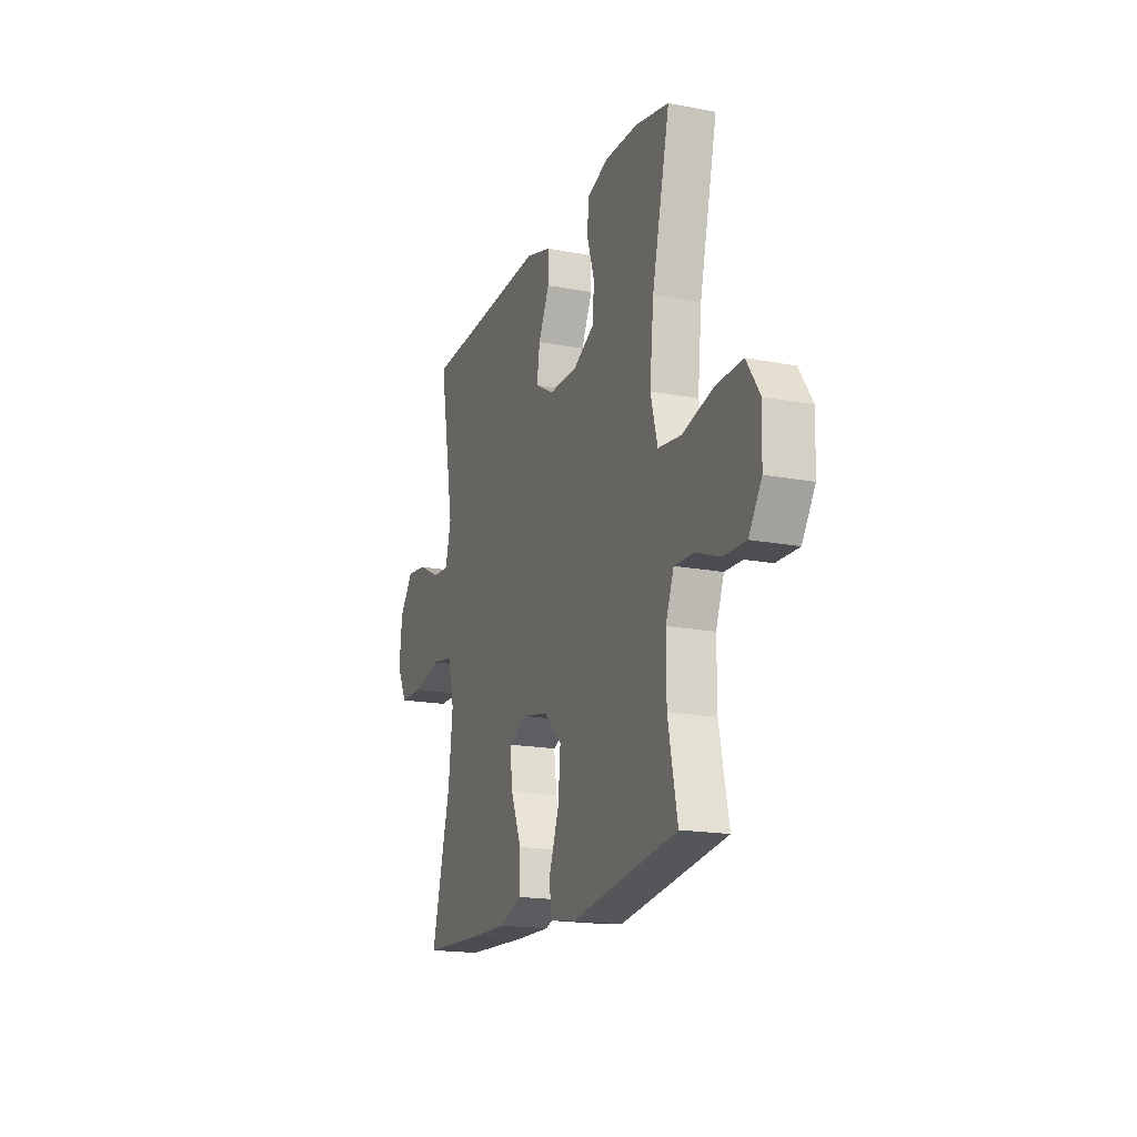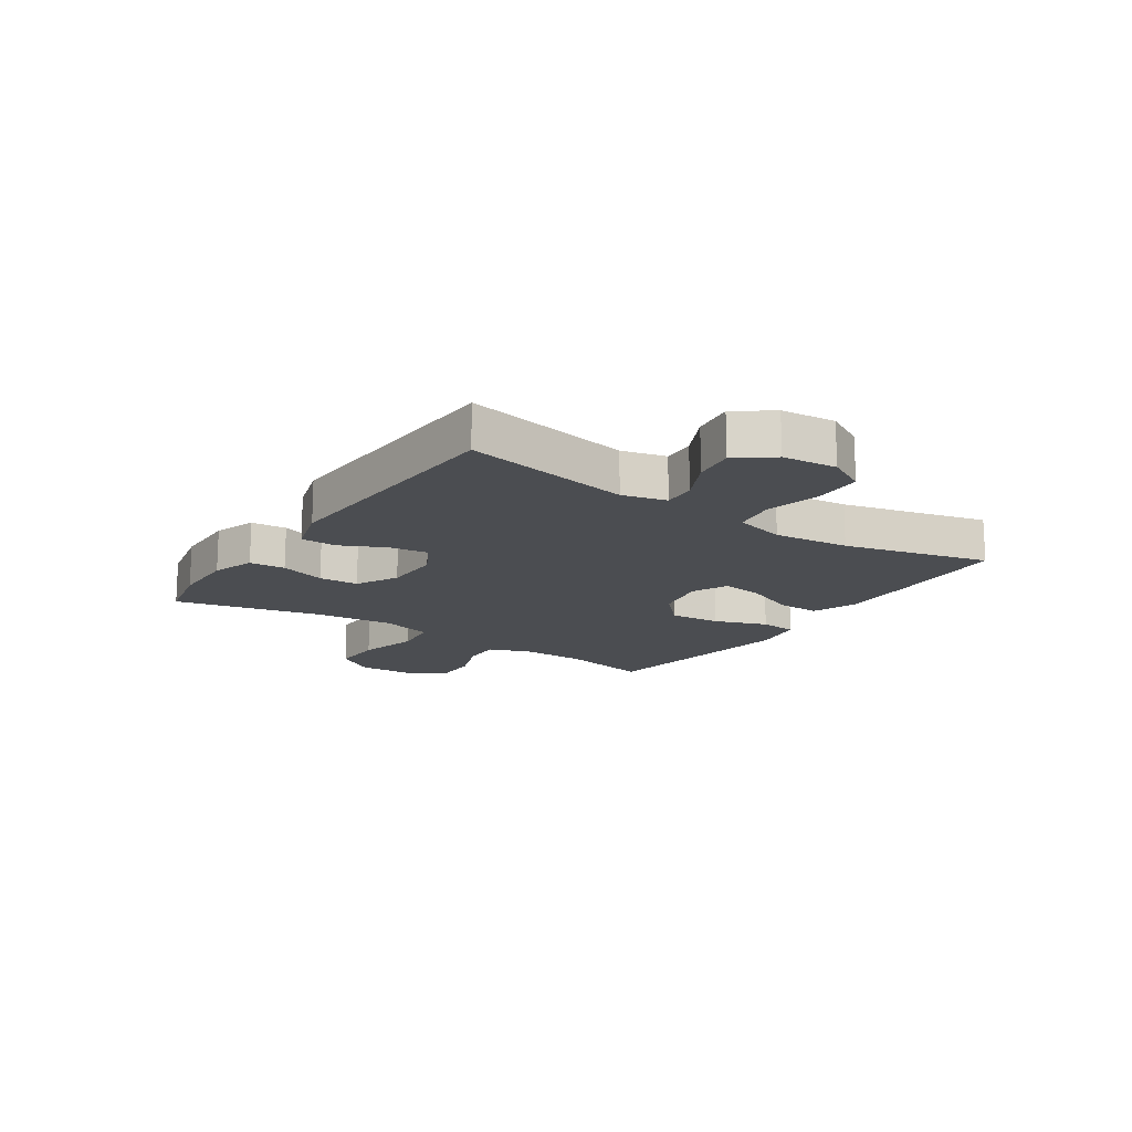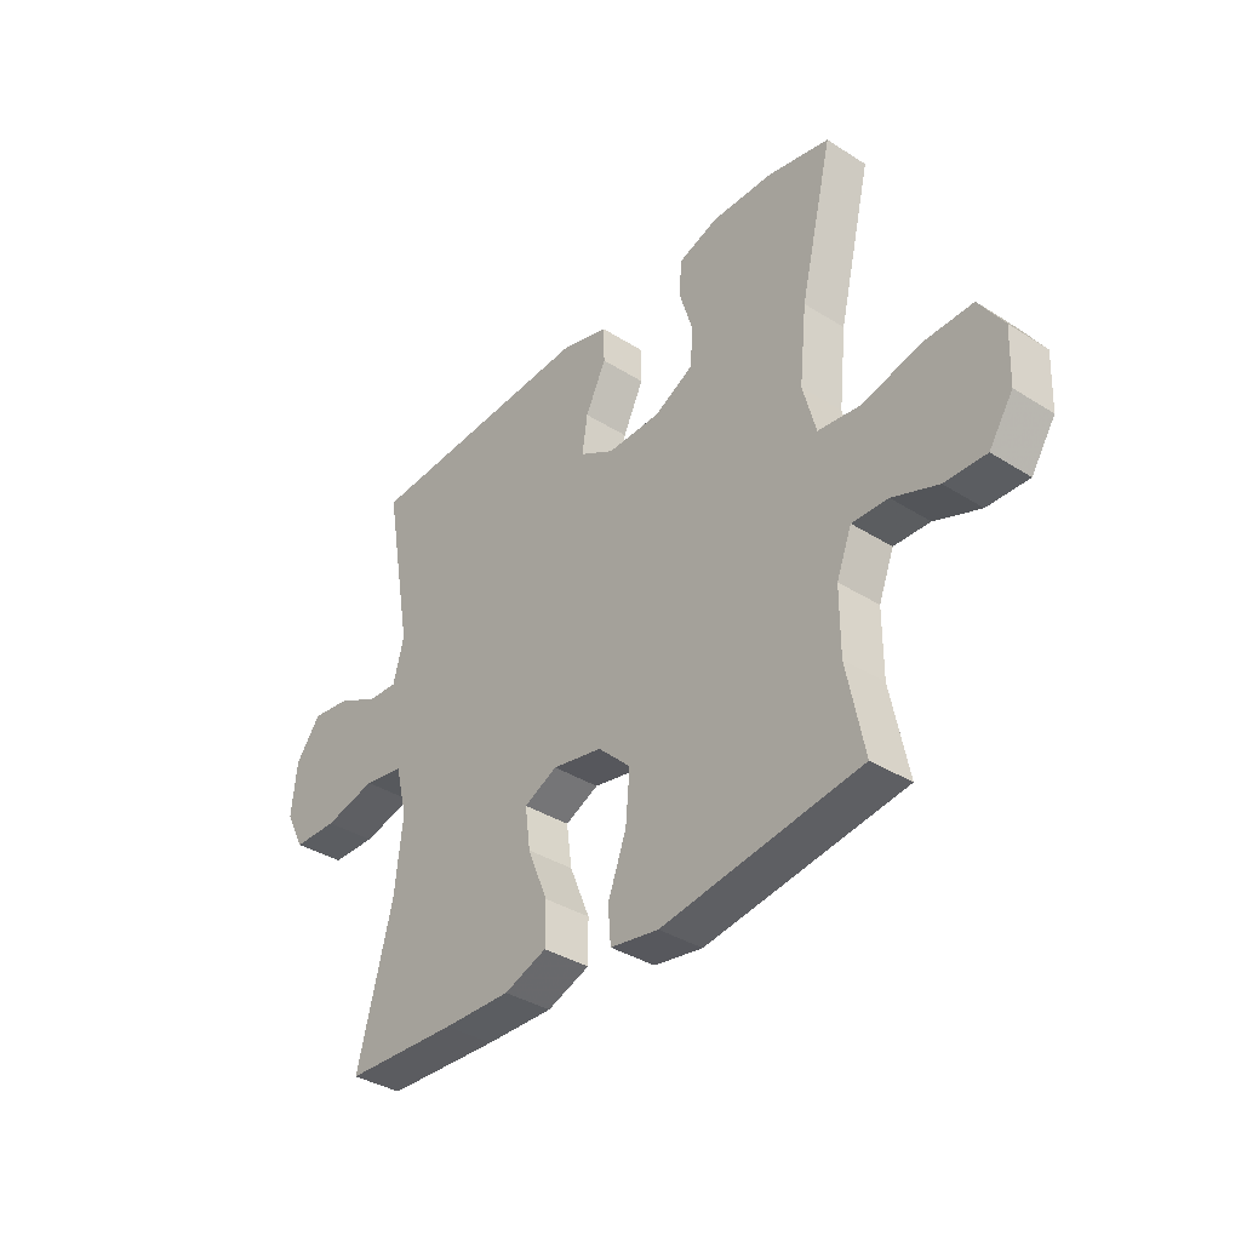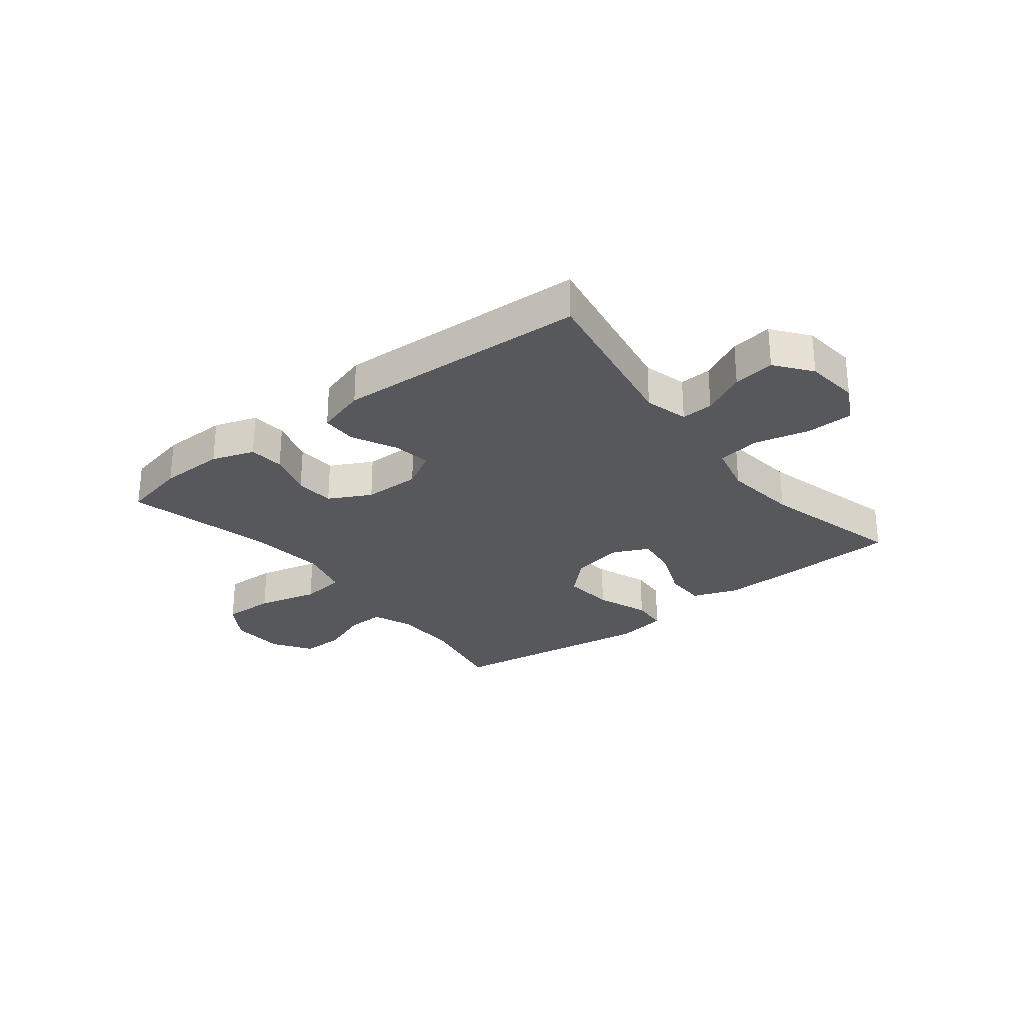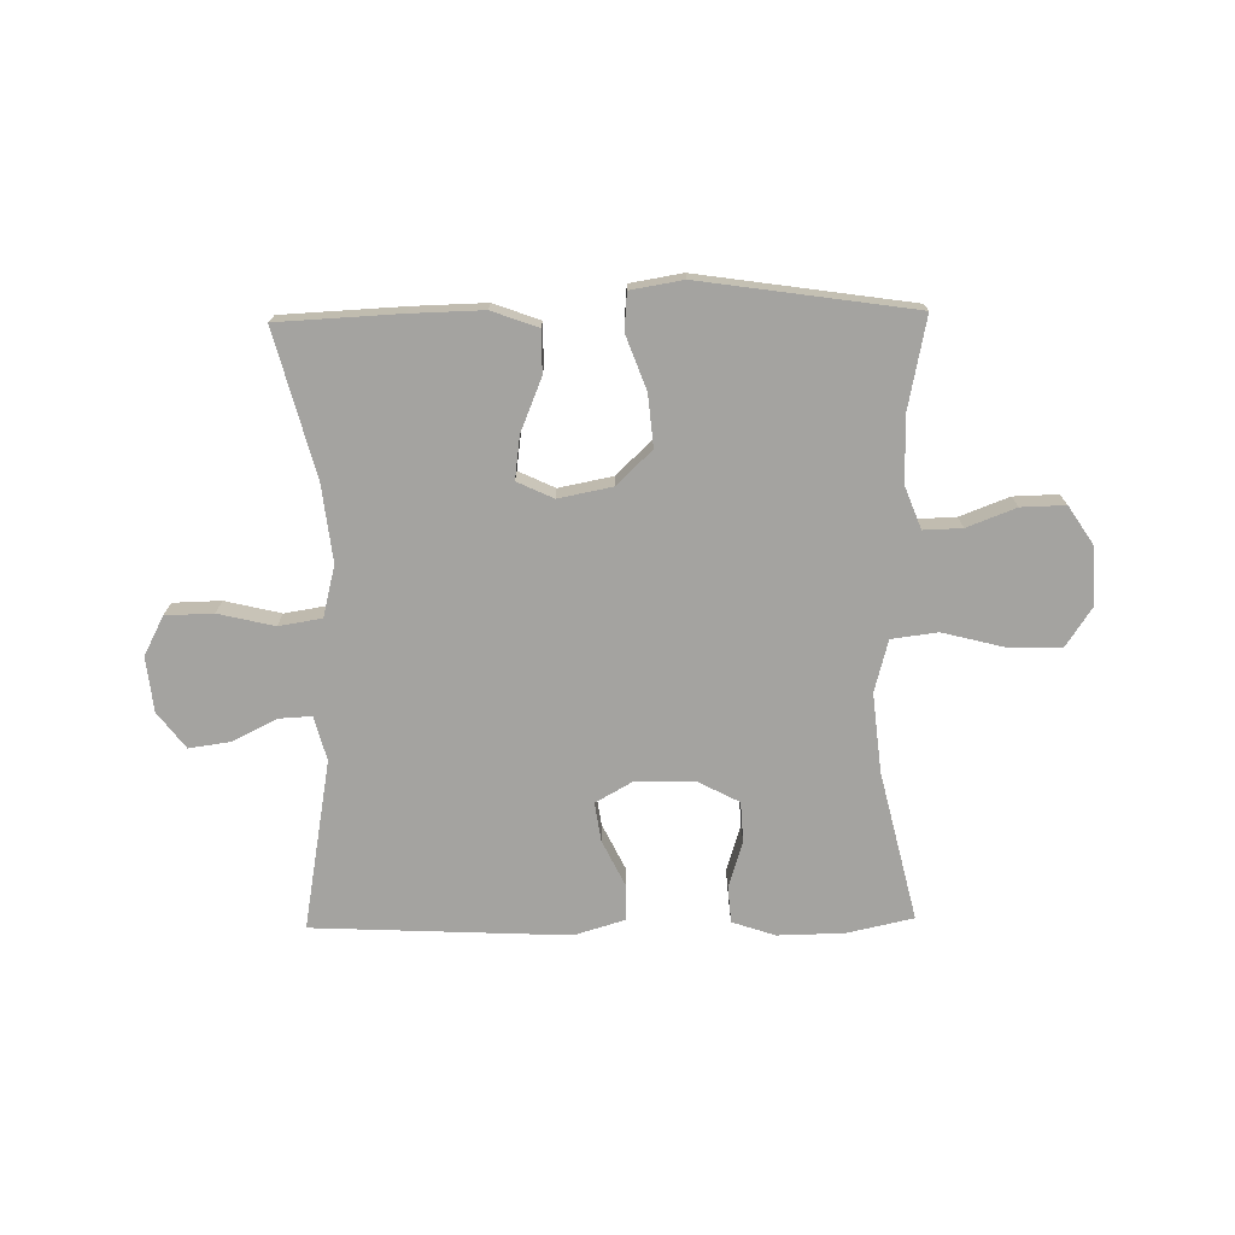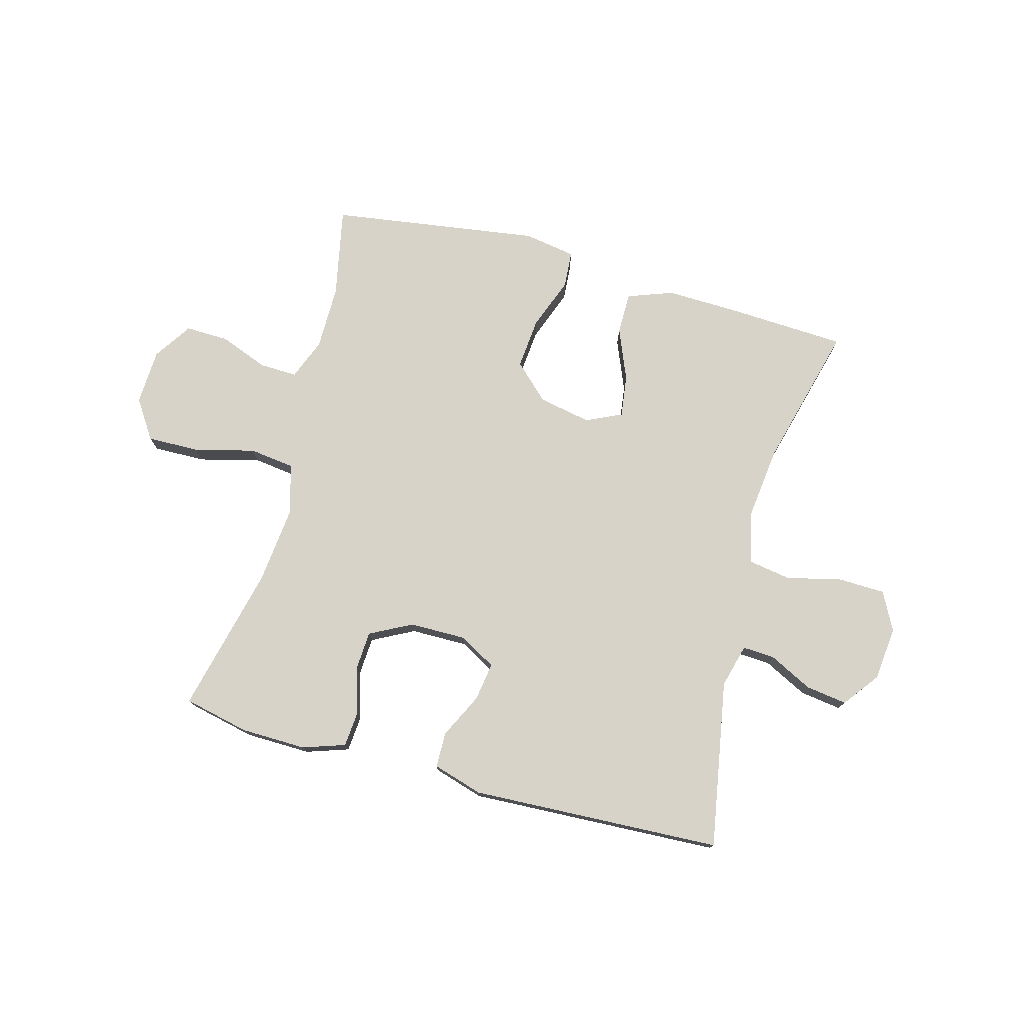
<metadata>
{"format":"obj","ext":"obj","renderer":"f3d","projection":"perspective","resolution":1024,"background":"white","views":[{"elev":-17.9,"azim":-110.5,"up":"+Z"},{"elev":-15.8,"azim":55.8,"up":"+Y"},{"elev":-36.6,"azim":-129.5,"up":"+Z"},{"elev":-27.7,"azim":38.2,"up":"+Y"},{"elev":-73.0,"azim":-179.0,"up":"+Y"},{"elev":76.2,"azim":15.3,"up":"+Y"}]}
</metadata>
<code>
v 0.5 0.07 -0.5
v 0.291 0.07 -0.51
v 0.166 0.07 -0.513
v 0.087 0.07 -0.484
v 0.087 0.07 -0.411
v 0.124 0.07 -0.321
v 0.134 0.07 -0.247
v 0.072 0.07 -0.218
v -0.02 0.07 -0.236
v -0.081 0.07 -0.294
v -0.073 0.07 -0.383
v -0.039 0.07 -0.475
v -0.044 0.07 -0.539
v -0.134 0.07 -0.554
v -0.5 0.07 -0.5
v -0.468 0.07 -0.343
v -0.468 0.07 -0.23
v -0.496 0.07 -0.158
v -0.562 0.07 -0.16
v -0.646 0.07 -0.192
v -0.722 0.07 -0.194
v -0.766 0.07 -0.127
v -0.77 0.07 -0.03
v -0.725 0.07 0.038
v -0.634 0.07 0.036
v -0.528 0.07 0.009
v -0.449 0.07 0.019
v -0.425 0.07 0.108
v -0.439 0.07 0.243
v -0.5 0.07 0.5
v -0.386 0.07 0.525
v -0.272 0.07 0.527
v -0.198 0.07 0.502
v -0.193 0.07 0.44
v -0.218 0.07 0.36
v -0.214 0.07 0.291
v -0.141 0.07 0.253
v -0.042 0.07 0.252
v 0.022 0.07 0.288
v 0.012 0.07 0.355
v -0.026 0.07 0.433
v -0.025 0.07 0.495
v 0.062 0.07 0.521
v 0.5 0.07 0.5
v 0.448 0.07 0.208
v 0.468 0.07 0.132
v 0.524 0.07 0.135
v 0.6 0.07 0.173
v 0.672 0.07 0.183
v 0.719 0.07 0.121
v 0.729 0.07 0.027
v 0.694 0.07 -0.04
v 0.612 0.07 -0.042
v 0.516 0.07 -0.019
v 0.442 0.07 -0.031
v 0.42 0.07 -0.119
v 0.435 0.07 -0.25
v 0.5 0 -0.5
v 0.291 0 -0.51
v 0.166 0 -0.513
v 0.087 0 -0.484
v 0.087 0 -0.411
v 0.124 0 -0.321
v 0.134 0 -0.247
v 0.072 0 -0.218
v -0.02 0 -0.236
v -0.081 0 -0.294
v -0.073 0 -0.383
v -0.039 0 -0.475
v -0.044 0 -0.539
v -0.134 0 -0.554
v -0.5 0 -0.5
v -0.468 0 -0.343
v -0.468 0 -0.23
v -0.496 0 -0.158
v -0.562 0 -0.16
v -0.646 0 -0.192
v -0.722 0 -0.194
v -0.766 0 -0.127
v -0.77 0 -0.03
v -0.725 0 0.038
v -0.634 0 0.036
v -0.528 0 0.009
v -0.449 0 0.019
v -0.425 0 0.108
v -0.439 0 0.243
v -0.5 0 0.5
v -0.386 0 0.525
v -0.272 0 0.527
v -0.198 0 0.502
v -0.193 0 0.44
v -0.218 0 0.36
v -0.214 0 0.291
v -0.141 0 0.253
v -0.042 0 0.252
v 0.022 0 0.288
v 0.012 0 0.355
v -0.026 0 0.433
v -0.025 0 0.495
v 0.062 0 0.521
v 0.5 0 0.5
v 0.448 0 0.208
v 0.468 0 0.132
v 0.524 0 0.135
v 0.6 0 0.173
v 0.672 0 0.183
v 0.719 0 0.121
v 0.729 0 0.027
v 0.694 0 -0.04
v 0.612 0 -0.042
v 0.516 0 -0.019
v 0.442 0 -0.031
v 0.42 0 -0.119
v 0.435 0 -0.25
f 52 53 54
f 51 52 54
f 50 51 54
f 49 50 54
f 48 49 54
f 47 48 54
f 46 47 54 55
f 45 46 55 56
f 43 44 45
f 42 43 45
f 41 42 45
f 40 41 45
f 39 40 45 56
f 33 34 35
f 32 33 35
f 31 32 35
f 30 31 35
f 29 30 35
f 28 29 35 36
f 27 28 36 37
f 24 25 26
f 23 24 26
f 22 23 26
f 21 22 26
f 20 21 26
f 19 20 26
f 18 19 26 27
f 27 37 38
f 18 27 38
f 17 18 38
f 14 15 16
f 13 14 16
f 12 13 16
f 11 12 16
f 10 11 16 17
f 4 5 6
f 3 4 6
f 2 3 6
f 1 2 6
f 57 1 6
f 57 6 7
f 56 57 7 8
f 39 56 8 9
f 17 38 39
f 10 17 39
f 9 10 39
f 111 110 109
f 111 109 108
f 111 108 107
f 111 107 106
f 111 106 105
f 111 105 104
f 112 111 104 103
f 113 112 103 102
f 102 101 100
f 102 100 99
f 102 99 98
f 102 98 97
f 113 102 97 96
f 92 91 90
f 92 90 89
f 92 89 88
f 92 88 87
f 92 87 86
f 93 92 86 85
f 94 93 85 84
f 83 82 81
f 83 81 80
f 83 80 79
f 83 79 78
f 83 78 77
f 83 77 76
f 84 83 76 75
f 95 94 84
f 95 84 75
f 95 75 74
f 73 72 71
f 73 71 70
f 73 70 69
f 73 69 68
f 74 73 68 67
f 63 62 61
f 63 61 60
f 63 60 59
f 63 59 58
f 63 58 114
f 64 63 114
f 65 64 114 113
f 66 65 113 96
f 96 95 74
f 96 74 67
f 96 67 66
f 1 58 59 2
f 2 59 60 3
f 3 60 61 4
f 4 61 62 5
f 5 62 63 6
f 6 63 64 7
f 7 64 65 8
f 8 65 66 9
f 9 66 67 10
f 10 67 68 11
f 11 68 69 12
f 12 69 70 13
f 13 70 71 14
f 14 71 72 15
f 15 72 73 16
f 16 73 74 17
f 17 74 75 18
f 18 75 76 19
f 19 76 77 20
f 20 77 78 21
f 21 78 79 22
f 22 79 80 23
f 23 80 81 24
f 24 81 82 25
f 25 82 83 26
f 26 83 84 27
f 27 84 85 28
f 28 85 86 29
f 29 86 87 30
f 30 87 88 31
f 31 88 89 32
f 32 89 90 33
f 33 90 91 34
f 34 91 92 35
f 35 92 93 36
f 36 93 94 37
f 37 94 95 38
f 38 95 96 39
f 39 96 97 40
f 40 97 98 41
f 41 98 99 42
f 42 99 100 43
f 43 100 101 44
f 44 101 102 45
f 45 102 103 46
f 46 103 104 47
f 47 104 105 48
f 48 105 106 49
f 49 106 107 50
f 50 107 108 51
f 51 108 109 52
f 52 109 110 53
f 53 110 111 54
f 54 111 112 55
f 55 112 113 56
f 56 113 114 57
f 57 114 58 1

</code>
